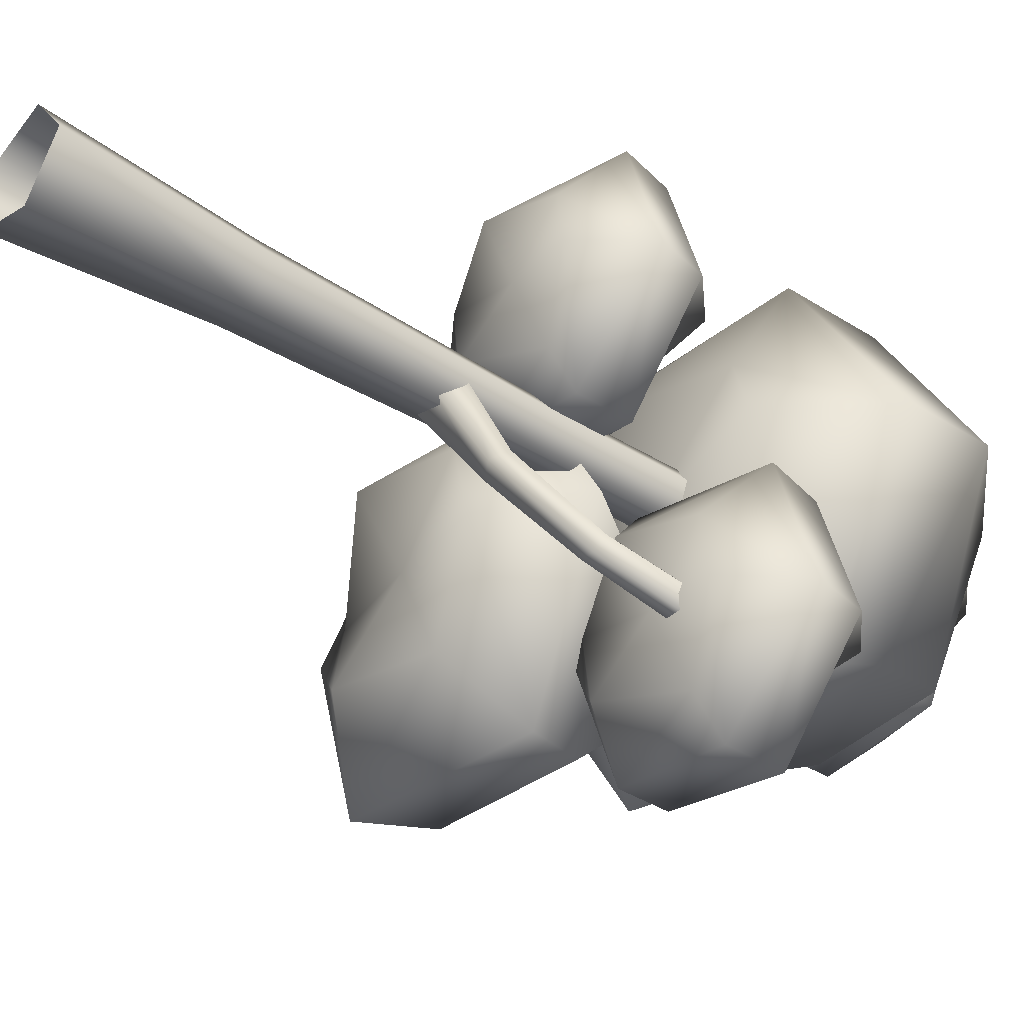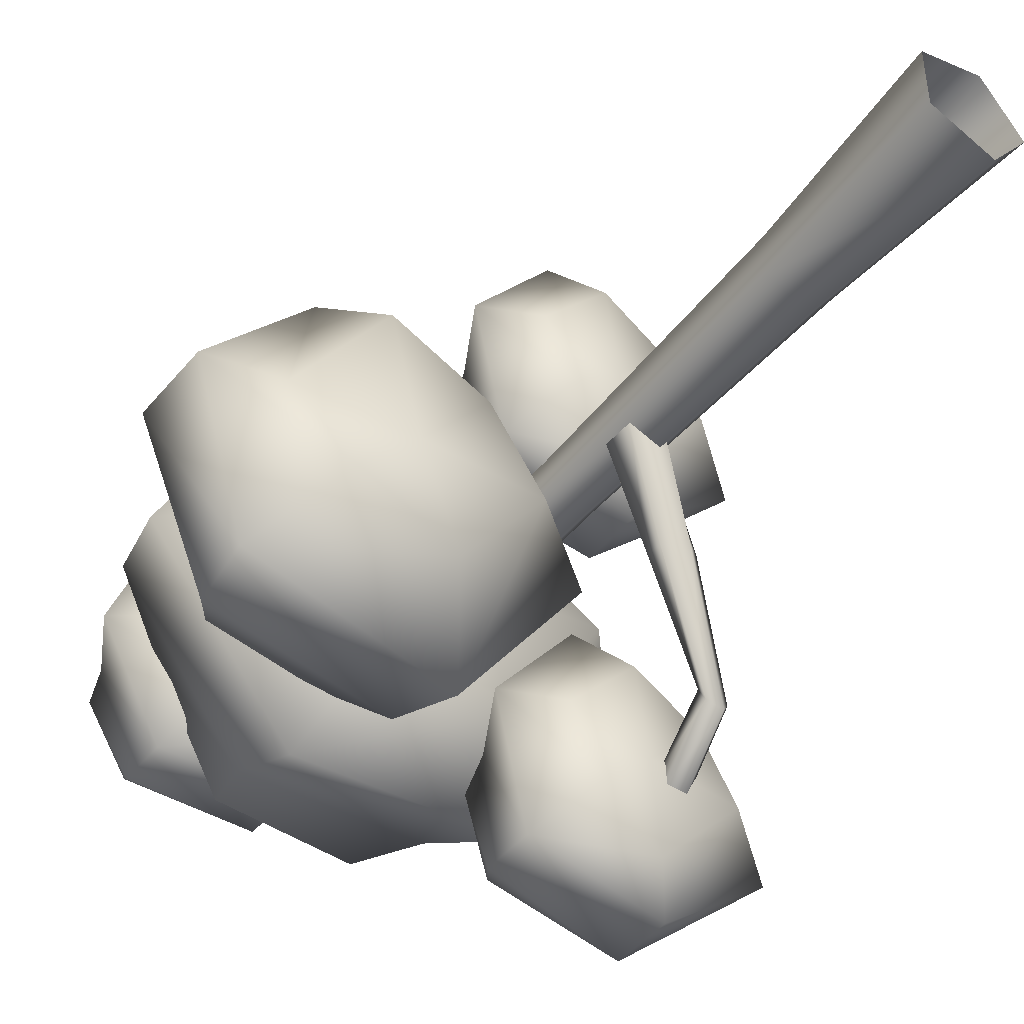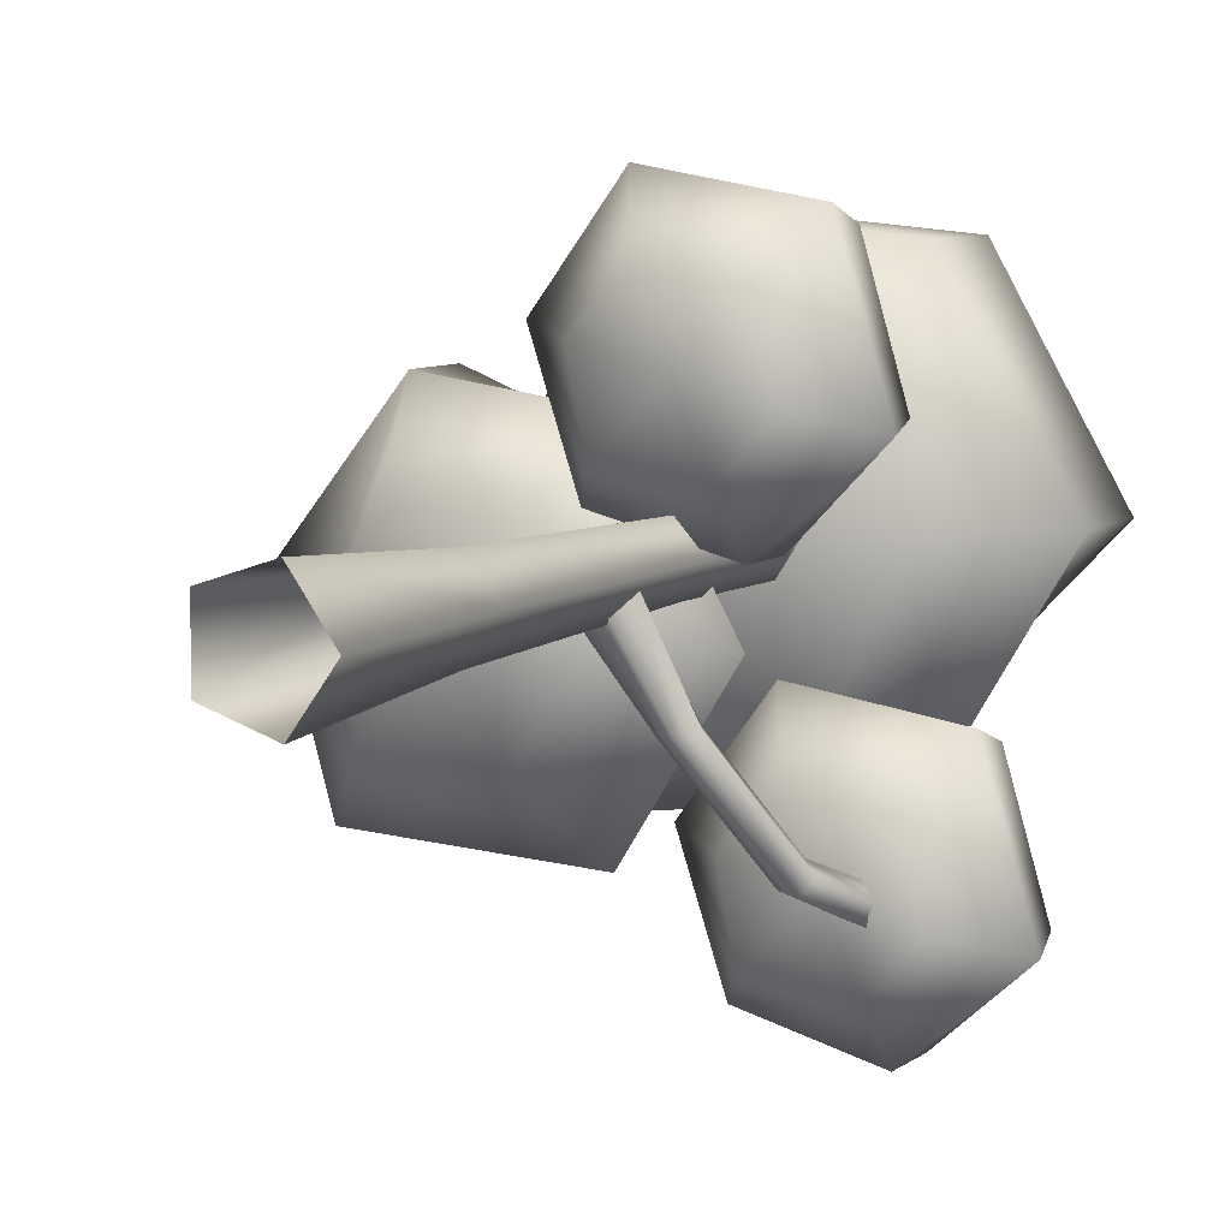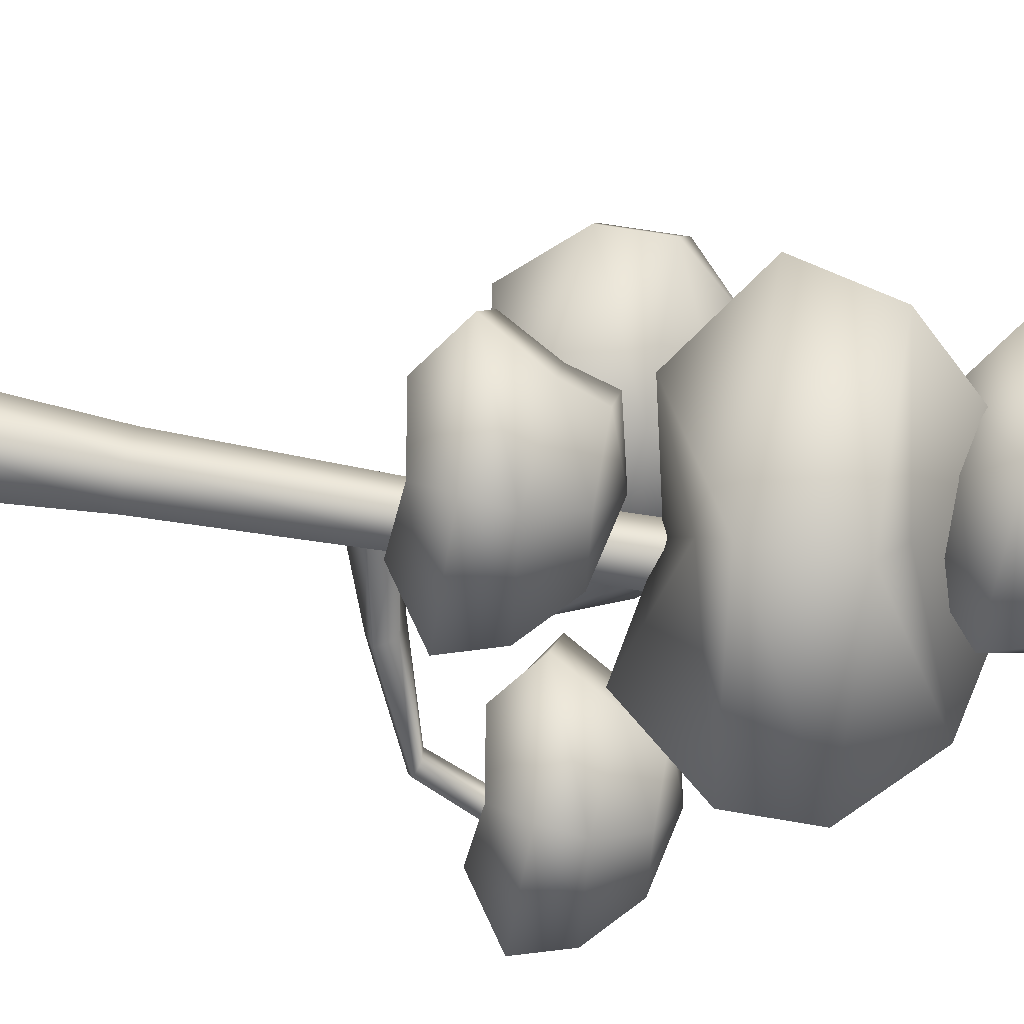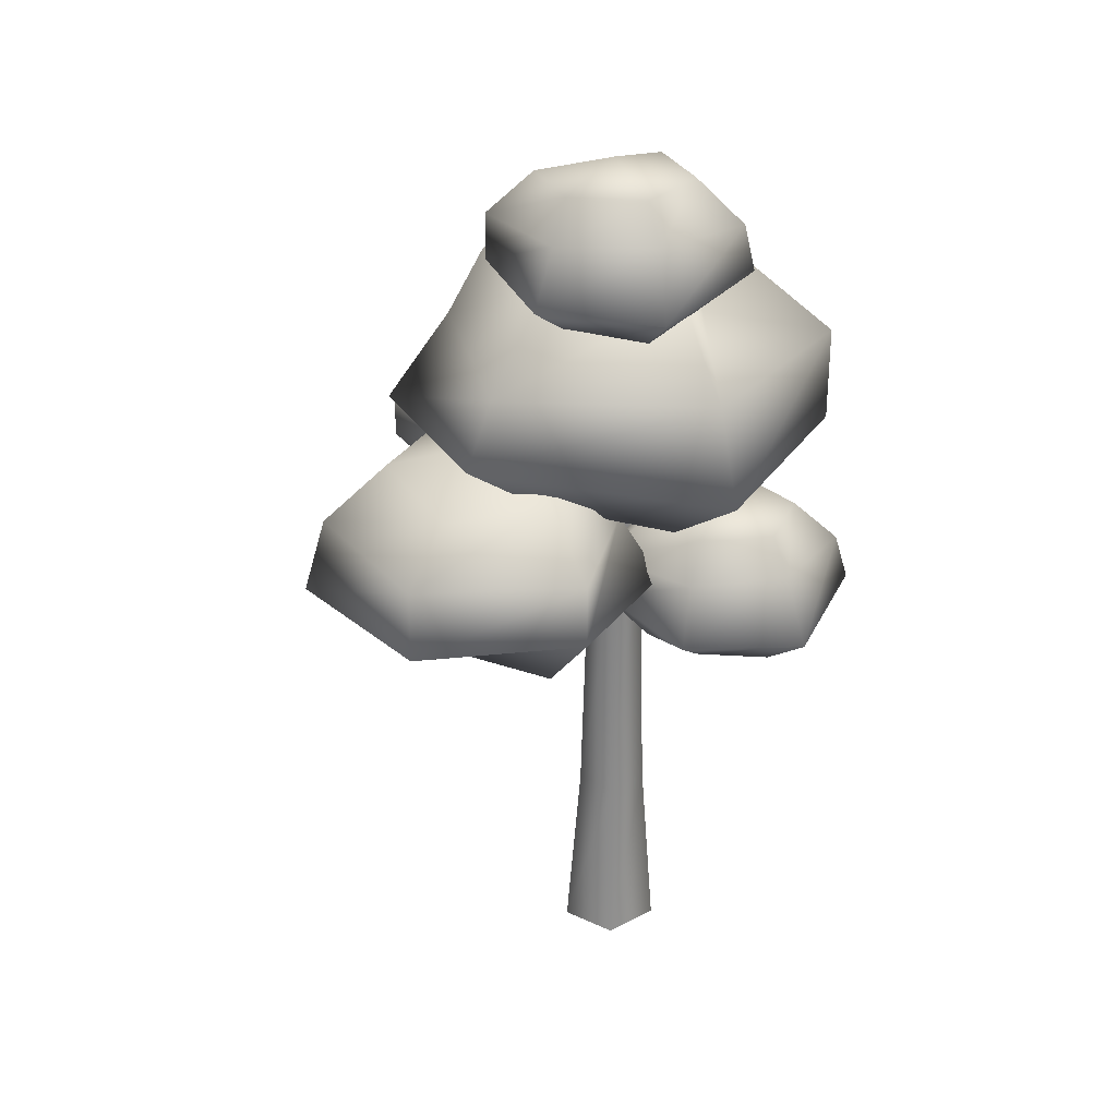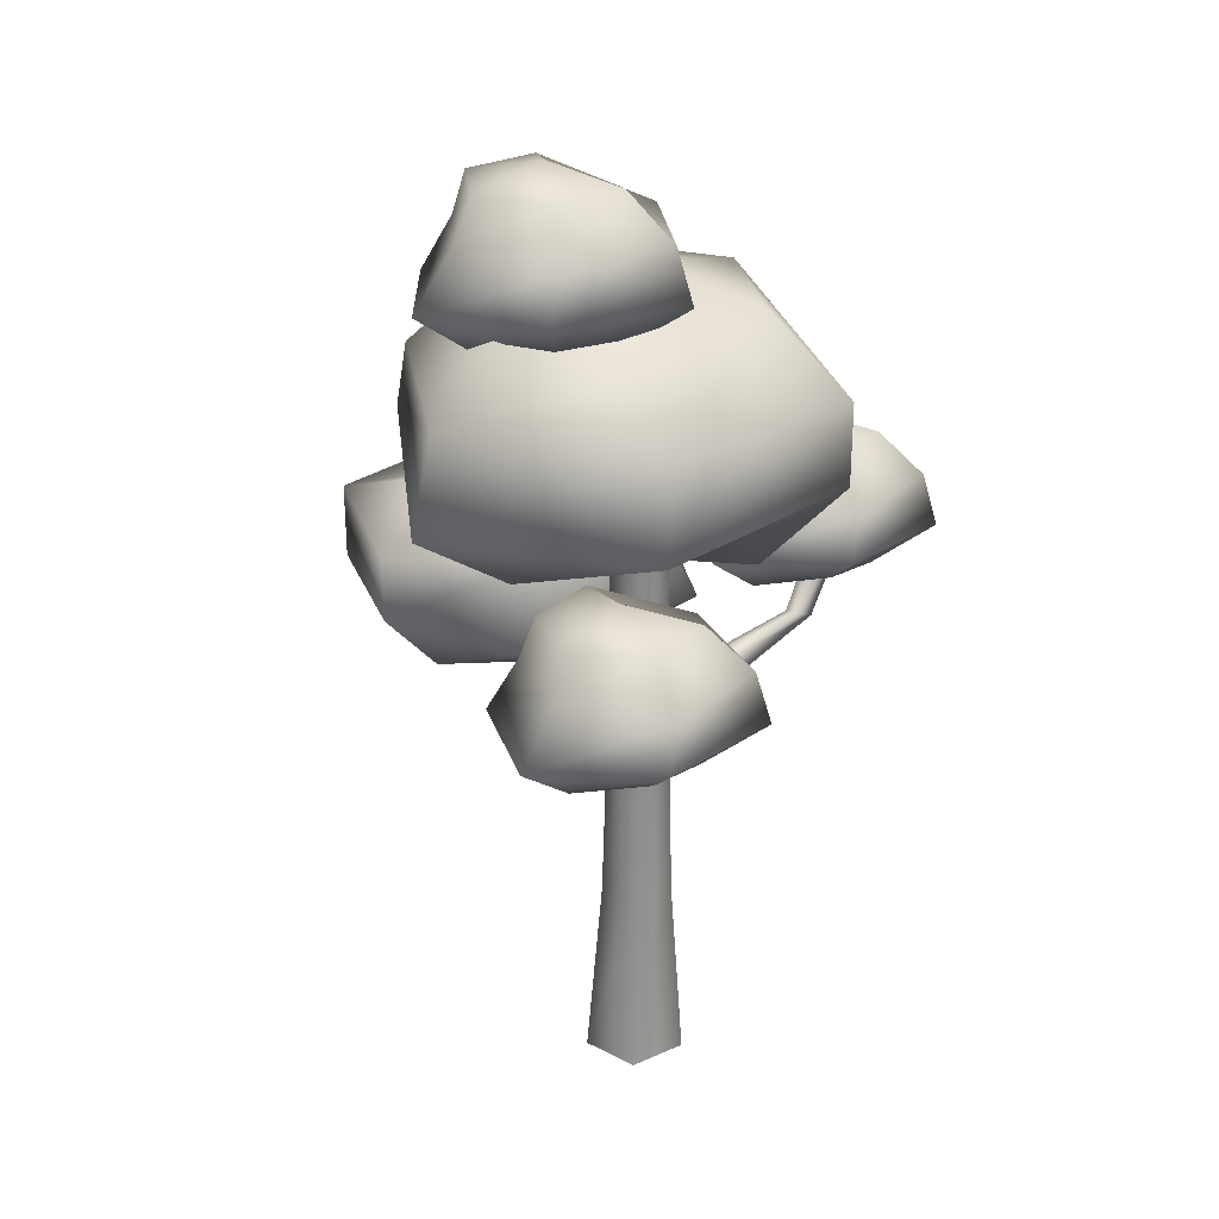
<metadata>
{"format":"obj","ext":"obj","renderer":"f3d","projection":"perspective","resolution":1024,"background":"white","views":[{"elev":-38.4,"azim":51.0,"up":"+Z"},{"elev":-46.4,"azim":-37.1,"up":"+Z"},{"elev":7.7,"azim":28.3,"up":"+Z"},{"elev":58.1,"azim":100.5,"up":"+Z"},{"elev":29.8,"azim":-55.8,"up":"+Y"},{"elev":27.5,"azim":20.0,"up":"+Y"}]}
</metadata>
<code>
o Tree01_(2)
v -0.4258 3.479 1.108
v 0.01126 3.379 1.57
v -0.194 3.749 2.021
v -0.8081 3.749 1.199
v 0.6298 3.491 1.422
v 0.9064 3.858 1.828
v 0.8113 3.379 0.8128
v 1.317 3.749 0.6707
v 0.3742 3.612 0.3509
v 0.4863 3.749 -0.02578
v -0.2444 3.379 0.4985
v -0.5145 3.814 0.213
v -0.01881 4.251 1.739
v -0.5591 4.207 1.11
v 0.9 4.207 1.708
v 1.194 4.207 0.7216
v 0.4863 4.207 -0.02578
v -0.5145 4.207 0.213
v 0.01126 4.578 1.57
v -0.4258 4.578 1.108
v 0.6298 4.578 1.422
v 0.8113 4.578 0.8128
v 0.4109 4.33 0.594
v -0.2444 4.578 0.4985
v 0.1927 3.477 0.9604
v 0.1927 4.719 0.9604
v 0.9286 3.477 -1.678
v 0.7994 3.495 -1.65
v 0.9238 4.058 -1.899
v 1.067 4.043 -1.932
v 0.791 3.553 -1.53
v 0.9141 4.108 -1.76
v 0.915 3.571 -1.484
v 1.051 4.123 -1.708
v 1 3.524 -1.575
v 1.145 4.083 -1.814
v 0.4088 3.113 -0.8467
v 0.2471 3.213 -0.8589
v 0.2614 3.356 -0.8252
v 0.4318 3.344 -0.792
v 0.5229 3.194 -0.8053
v 0.04578 2.914 -0.08273
v -0.1584 2.986 -0.1793
v -0.1735 3.221 -0.1508
v 0.02137 3.294 -0.03652
v 0.1569 3.104 0.005537
v 0.08252 3.825 -0.2482
v -0.1875 3.825 -0.1605
v -0.1998 5.188 -0.1685
v 0.08543 5.188 -0.2612
v -0.1875 3.825 0.1234
v -0.1998 5.188 0.1314
v 0.08252 3.825 0.2111
v 0.08543 5.188 0.2241
v 0.2494 3.825 -0.01856
v 0.2617 5.188 -0.01856
v 0.09599 1.565 -0.3082
v -0.2445 1.565 -0.1976
v -0.2445 1.565 0.1605
v 0.09599 1.565 0.2711
v 0.3064 1.565 -0.01856
v 0.1225 -0.005187 -0.4262
v -0.3568 -0.005187 -0.2705
v -0.3568 -0.005187 0.2334
v 0.1225 -0.005187 0.3891
v 0.4187 -0.005187 -0.01856
v -0.7058 3.71 0.2643
v -0.3675 3.573 -0.5474
v 0.3184 4.085 -0.5415
v -0.3759 4.085 0.6962
v -0.9013 3.728 -1.246
v -0.5442 4.235 -1.823
v -1.773 3.573 -1.133
v -2.237 4.085 -1.693
v -2.112 3.894 -0.3217
v -2.651 4.085 -0.252
v -1.578 3.573 0.3772
v -1.787 4.173 0.8788
v -0.137 4.778 -0.6043
v -0.629 4.718 0.4318
v -0.6922 4.718 -1.748
v -2.103 4.718 -1.565
v -2.651 4.718 -0.252
v -1.787 4.718 0.8788
v -0.3675 5.23 -0.5474
v -0.7058 5.23 0.2643
v -0.9013 5.23 -1.246
v -1.773 5.23 -1.133
v -1.825 4.887 -0.5046
v -1.578 5.23 0.3772
v -1.24 3.708 -0.4345
v -1.24 5.426 -0.4345
v -1.247 6.613 0.3004
v -0.9579 6.514 0.8667
v -1.282 6.884 1.242
v -1.64 6.884 0.2804
v -0.3228 6.626 0.8991
v -0.1715 6.993 1.366
v 0.02283 6.514 0.3653
v 0.5482 6.884 0.3713
v -0.2666 6.746 -0.2009
v -0.05302 6.884 -0.5308
v -0.9017 6.514 -0.2334
v -1.081 6.948 -0.5833
v -1.034 7.385 1.02
v -1.376 7.342 0.2645
v -0.1439 7.342 1.249
v 0.4153 7.342 0.3853
v -0.05302 7.342 -0.5308
v -1.081 7.342 -0.5833
v -0.9579 7.712 0.8667
v -1.247 7.712 0.3004
v -0.3228 7.712 0.8991
v 0.02283 7.712 0.3653
v -0.2998 7.464 0.04273
v -0.9017 7.712 -0.2334
v -0.6123 6.612 0.3329
v -0.6123 7.854 0.3329
v 0.1707 4.033 -1.614
v 0.6078 3.934 -1.152
v 0.4025 4.304 -0.7002
v -0.2116 4.304 -1.522
v 1.226 4.046 -1.299
v 1.503 4.413 -0.8939
v 1.408 3.934 -1.909
v 1.914 4.304 -2.051
v 0.9707 4.167 -2.371
v 1.083 4.304 -2.747
v 0.3522 3.934 -2.223
v 0.08203 4.368 -2.509
v 0.5777 4.805 -0.9827
v 0.03747 4.762 -1.612
v 1.496 4.762 -1.014
v 1.79 4.762 -2
v 1.083 4.762 -2.747
v 0.08203 4.762 -2.509
v 0.6078 5.132 -1.152
v 0.1707 5.132 -1.614
v 1.226 5.132 -1.299
v 1.408 5.132 -1.909
v 1.007 4.885 -2.128
v 0.3522 5.132 -2.223
v 0.7893 4.032 -1.761
v 0.7893 5.274 -1.761
v 0.4421 4.924 -0.9132
v -0.6631 4.751 -0.9132
v -0.9879 5.395 -1.712
v 0.7836 5.395 -1.505
v -1.216 4.946 0.04383
v -2.058 5.584 -0.0913
v -0.6631 4.751 1.001
v -1.088 5.395 1.809
v 0.4421 5.156 1.001
v 0.7836 5.395 1.592
v 0.9946 4.751 0.04383
v 1.678 5.506 0.04383
v -0.8405 6.266 -1.153
v 0.5992 6.19 -1.083
v -1.899 6.19 0.04383
v -1.005 6.19 1.592
v 0.7836 6.19 1.592
v 1.678 6.19 0.04383
v -0.6631 6.834 -0.9132
v 0.4421 6.834 -0.9132
v -1.216 6.834 0.04383
v -0.6631 6.834 1.001
v 0.09132 6.404 0.7568
v 0.9946 6.834 0.04383
v -0.1105 4.921 0.04383
v -0.1105 7.08 0.04383
f 1 2 3 4
f 2 5 6 3
f 5 7 8 6
f 7 9 10 8
f 9 11 12 10
f 11 1 4 12
f 4 3 13 14
f 3 6 15 13
f 6 8 16 15
f 8 10 17 16
f 10 12 18 17
f 12 4 14 18
f 14 13 19 20
f 13 15 21 19
f 15 16 22 21
f 16 17 23 22
f 17 18 24 23
f 18 14 20 24
f 2 1 25
f 5 2 25
f 7 5 25
f 9 7 25
f 11 9 25
f 1 11 25
f 20 19 26
f 19 21 26
f 21 22 26
f 22 23 26
f 23 24 26
f 24 20 26
f 27 28 29 30
f 28 31 32 29
f 31 33 34 32
f 33 35 36 34
f 35 27 30 36
f 37 38 28 27
f 38 39 31 28
f 39 40 33 31
f 40 41 35 33
f 41 37 27 35
f 42 43 38 37
f 43 44 39 38
f 44 45 40 39
f 45 46 41 40
f 46 42 37 41
f 47 48 49 50
f 48 51 52 49
f 51 53 54 52
f 53 55 56 54
f 55 47 50 56
f 57 58 48 47
f 58 59 51 48
f 59 60 53 51
f 60 61 55 53
f 61 57 47 55
f 62 63 58 57
f 63 64 59 58
f 64 65 60 59
f 65 66 61 60
f 66 62 57 61
f 67 68 69 70
f 68 71 72 69
f 71 73 74 72
f 73 75 76 74
f 75 77 78 76
f 77 67 70 78
f 70 69 79 80
f 69 72 81 79
f 72 74 82 81
f 74 76 83 82
f 76 78 84 83
f 78 70 80 84
f 80 79 85 86
f 79 81 87 85
f 81 82 88 87
f 82 83 89 88
f 83 84 90 89
f 84 80 86 90
f 68 67 91
f 71 68 91
f 73 71 91
f 75 73 91
f 77 75 91
f 67 77 91
f 86 85 92
f 85 87 92
f 87 88 92
f 88 89 92
f 89 90 92
f 90 86 92
f 93 94 95 96
f 94 97 98 95
f 97 99 100 98
f 99 101 102 100
f 101 103 104 102
f 103 93 96 104
f 96 95 105 106
f 95 98 107 105
f 98 100 108 107
f 100 102 109 108
f 102 104 110 109
f 104 96 106 110
f 106 105 111 112
f 105 107 113 111
f 107 108 114 113
f 108 109 115 114
f 109 110 116 115
f 110 106 112 116
f 94 93 117
f 97 94 117
f 99 97 117
f 101 99 117
f 103 101 117
f 93 103 117
f 112 111 118
f 111 113 118
f 113 114 118
f 114 115 118
f 115 116 118
f 116 112 118
f 119 120 121 122
f 120 123 124 121
f 123 125 126 124
f 125 127 128 126
f 127 129 130 128
f 129 119 122 130
f 122 121 131 132
f 121 124 133 131
f 124 126 134 133
f 126 128 135 134
f 128 130 136 135
f 130 122 132 136
f 132 131 137 138
f 131 133 139 137
f 133 134 140 139
f 134 135 141 140
f 135 136 142 141
f 136 132 138 142
f 120 119 143
f 123 120 143
f 125 123 143
f 127 125 143
f 129 127 143
f 119 129 143
f 138 137 144
f 137 139 144
f 139 140 144
f 140 141 144
f 141 142 144
f 142 138 144
f 145 146 147 148
f 146 149 150 147
f 149 151 152 150
f 151 153 154 152
f 153 155 156 154
f 155 145 148 156
f 148 147 157 158
f 147 150 159 157
f 150 152 160 159
f 152 154 161 160
f 154 156 162 161
f 156 148 158 162
f 158 157 163 164
f 157 159 165 163
f 159 160 166 165
f 160 161 167 166
f 161 162 168 167
f 162 158 164 168
f 146 145 169
f 149 146 169
f 151 149 169
f 153 151 169
f 155 153 169
f 145 155 169
f 164 163 170
f 163 165 170
f 165 166 170
f 166 167 170
f 167 168 170
f 168 164 170

</code>
